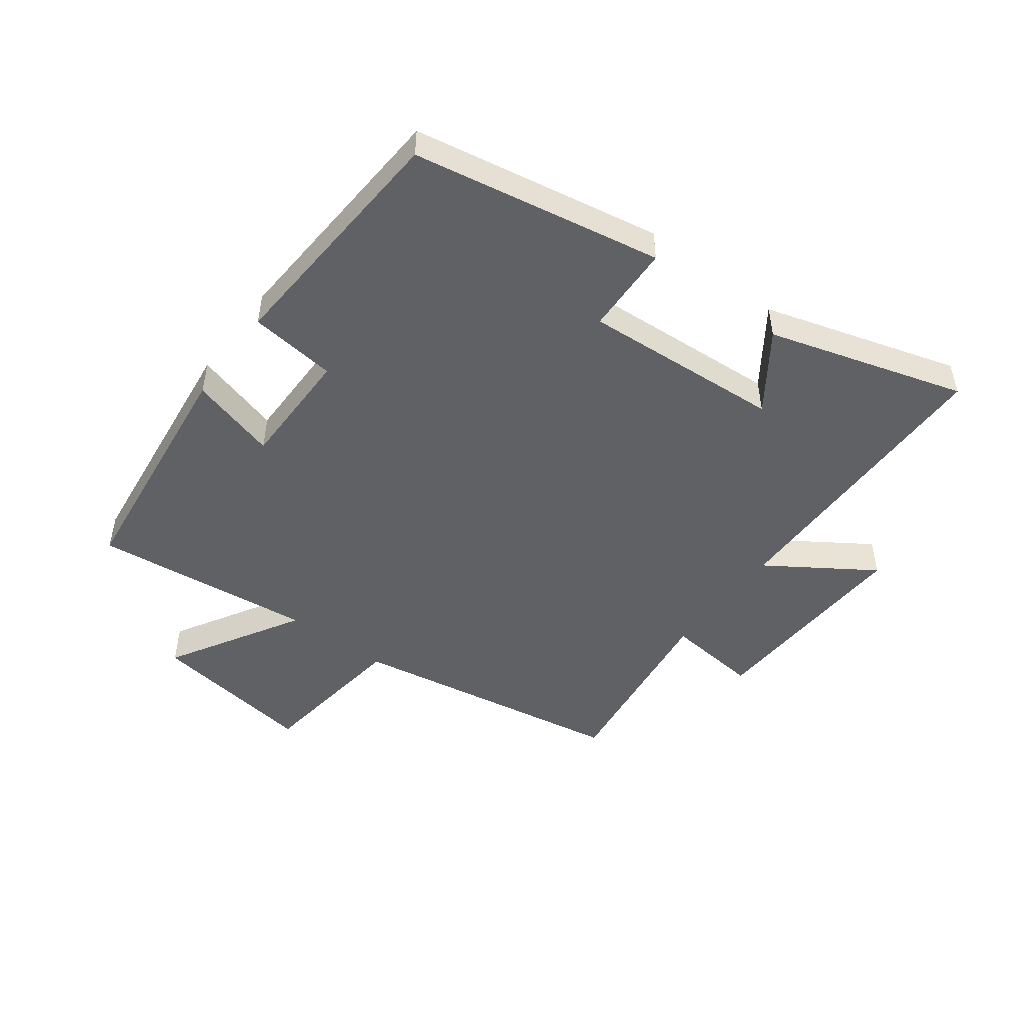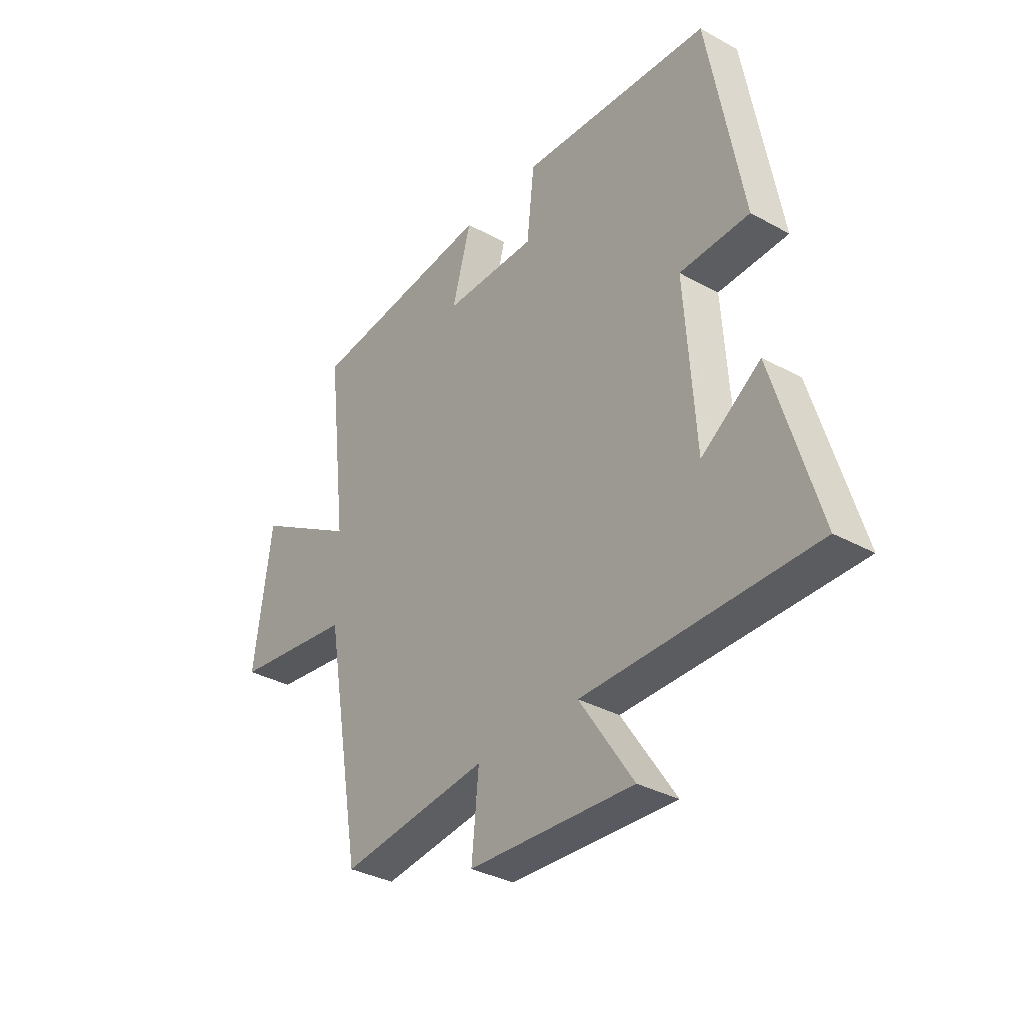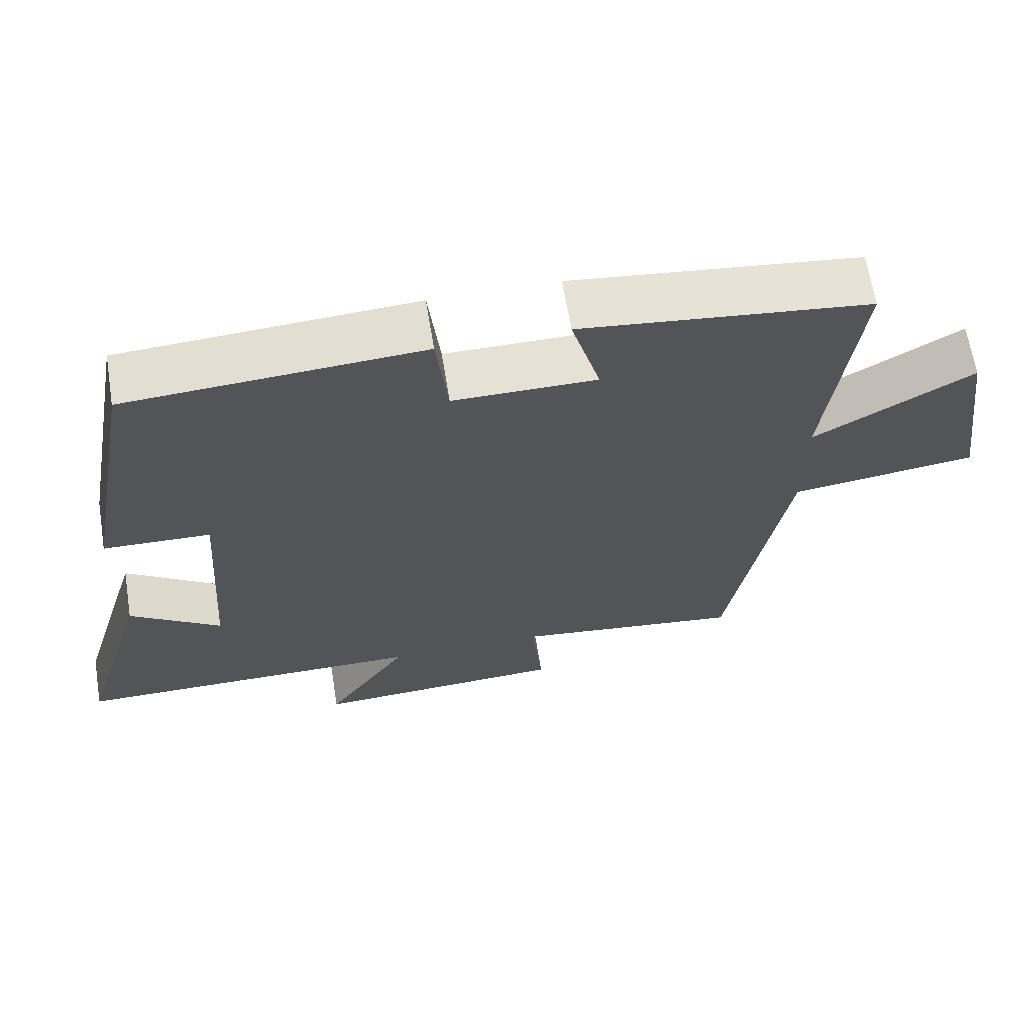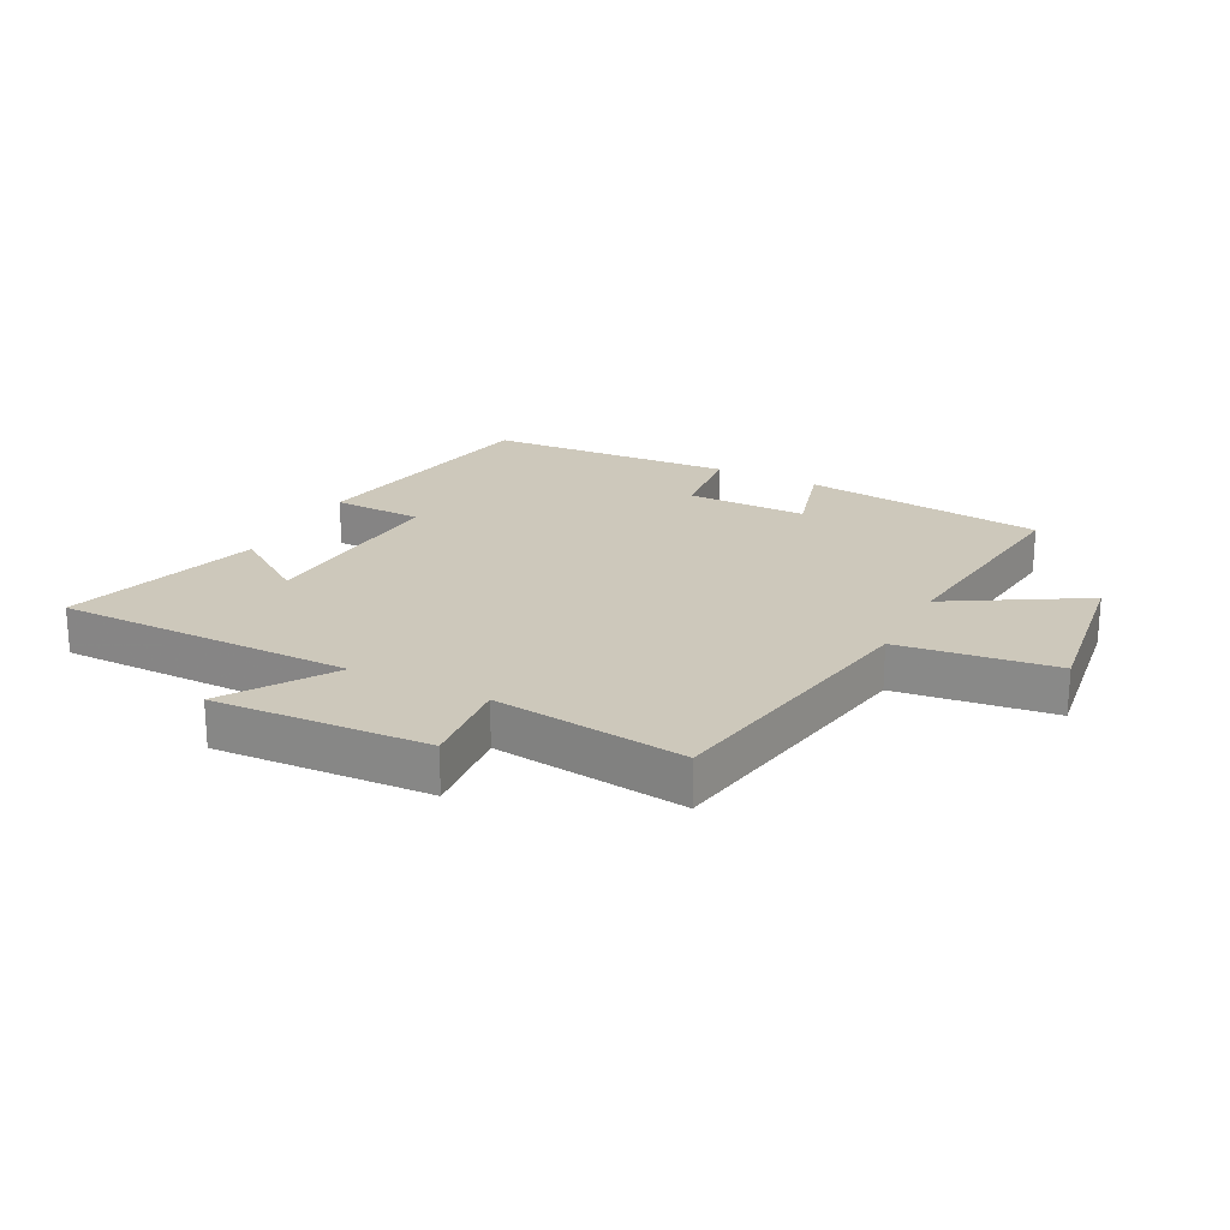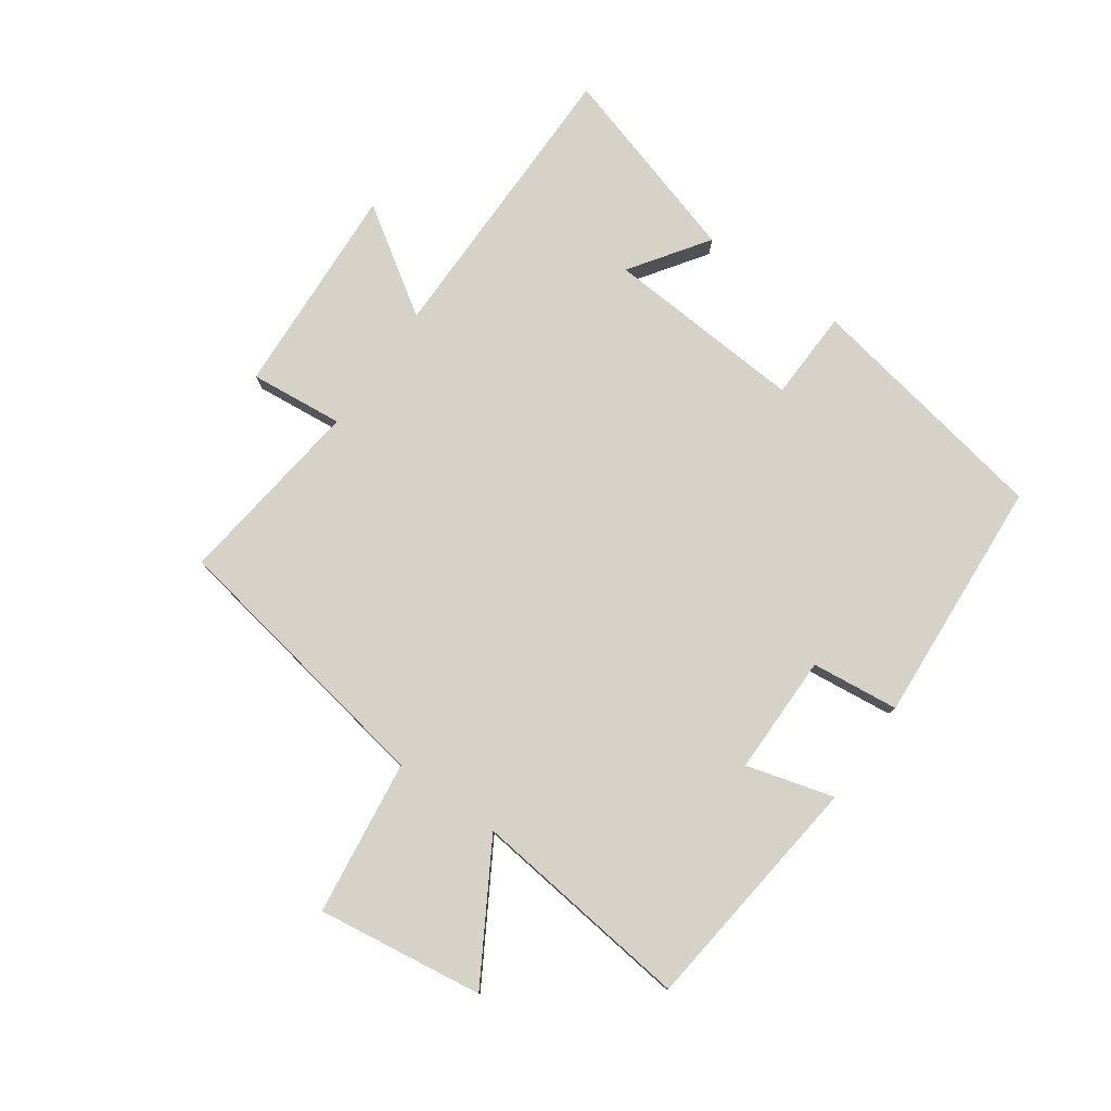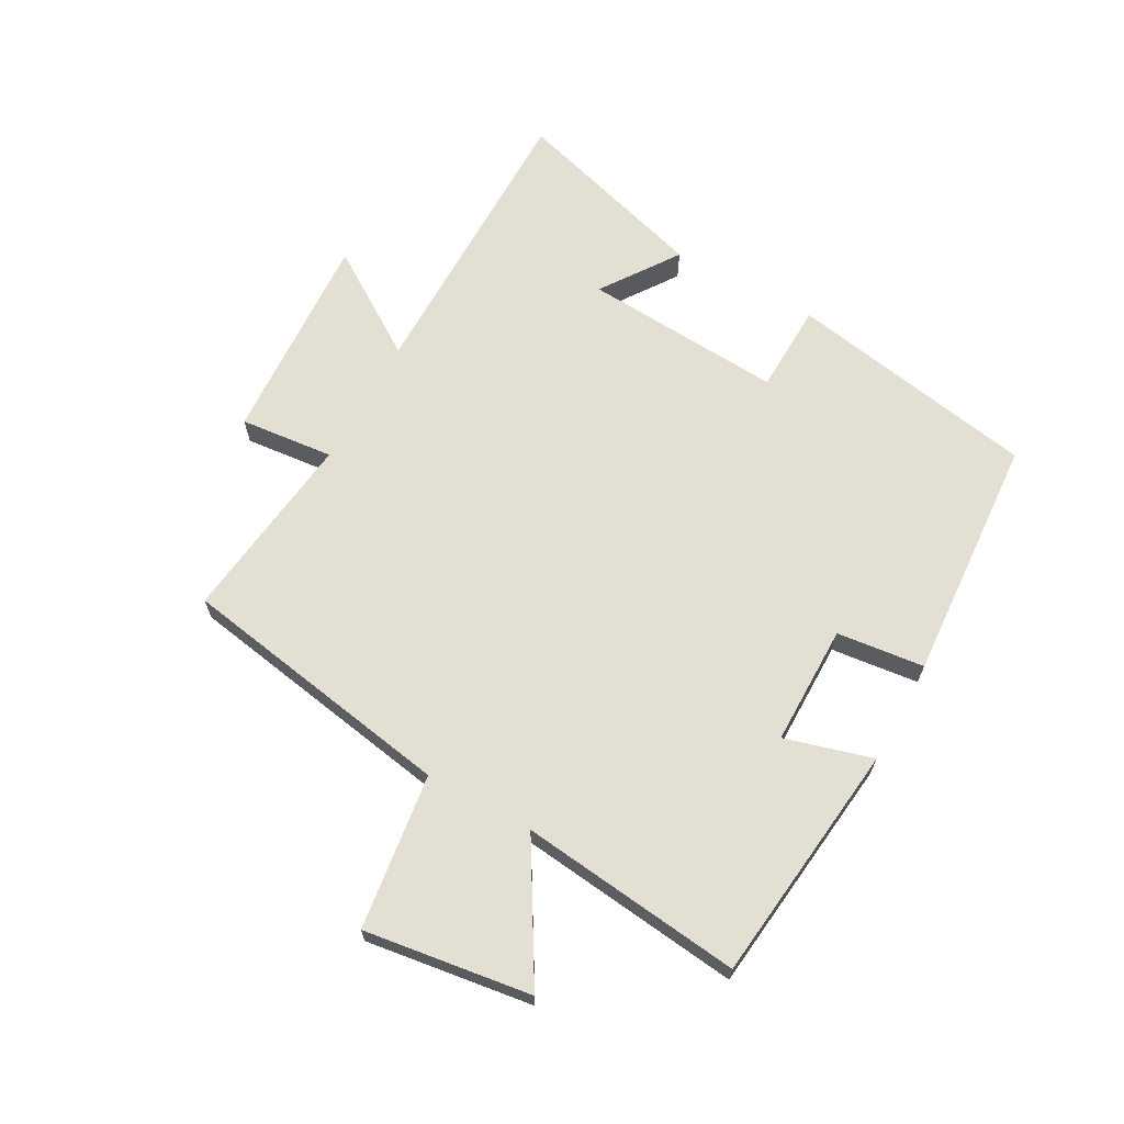
<metadata>
{"format":"obj","ext":"obj","renderer":"f3d","projection":"perspective","resolution":1024,"background":"white","views":[{"elev":-49.1,"azim":53.2,"up":"+Y"},{"elev":-34.2,"azim":53.3,"up":"+Z"},{"elev":65.0,"azim":170.8,"up":"+Z"},{"elev":22.0,"azim":-152.8,"up":"+Y"},{"elev":78.6,"azim":-54.8,"up":"+Y"},{"elev":66.5,"azim":-61.2,"up":"+Y"}]}
</metadata>
<code>
v 0.426 0.07 0.474
v 0.5 0.07 0.067
v 0.353 0.07 0.062
v 0.375 0.07 -0.264
v 0.5 0.07 -0.177
v 0.596 0.07 -0.498
v 0.112 0.07 -0.5
v 0.225 0.07 -0.671
v -0.123 0.07 -0.653
v -0.108 0.07 -0.5
v -0.421 0.07 -0.539
v -0.5 0.07 -0.086
v -0.754 0.07 -0.053
v -0.716 0.07 0.219
v -0.5 0.07 0.092
v -0.542 0.07 0.454
v -0.148 0.07 0.5
v -0.188 0.07 0.357
v 0.008 0.07 0.357
v 0.024 0.07 0.5
v 0.426 0 0.474
v 0.5 0 0.067
v 0.353 0 0.062
v 0.375 0 -0.264
v 0.5 0 -0.177
v 0.596 0 -0.498
v 0.112 0 -0.5
v 0.225 0 -0.671
v -0.123 0 -0.653
v -0.108 0 -0.5
v -0.421 0 -0.539
v -0.5 0 -0.086
v -0.754 0 -0.053
v -0.716 0 0.219
v -0.5 0 0.092
v -0.542 0 0.454
v -0.148 0 0.5
v -0.188 0 0.357
v 0.008 0 0.357
v 0.024 0 0.5
f 1 2 3
f 20 1 3
f 19 20 3
f 18 19 3 4
f 15 16 17 18
f 15 18 4
f 12 13 14 15
f 12 15 4
f 11 12 4
f 10 11 4
f 7 8 9 10
f 7 10 4
f 4 5 6 7
f 23 22 21
f 23 21 40
f 23 40 39
f 24 23 39 38
f 38 37 36 35
f 24 38 35
f 35 34 33 32
f 24 35 32
f 24 32 31
f 24 31 30
f 30 29 28 27
f 24 30 27
f 27 26 25 24
f 1 21 22 2
f 2 22 23 3
f 3 23 24 4
f 4 24 25 5
f 5 25 26 6
f 6 26 27 7
f 7 27 28 8
f 8 28 29 9
f 9 29 30 10
f 10 30 31 11
f 11 31 32 12
f 12 32 33 13
f 13 33 34 14
f 14 34 35 15
f 15 35 36 16
f 16 36 37 17
f 17 37 38 18
f 18 38 39 19
f 19 39 40 20
f 20 40 21 1

</code>
